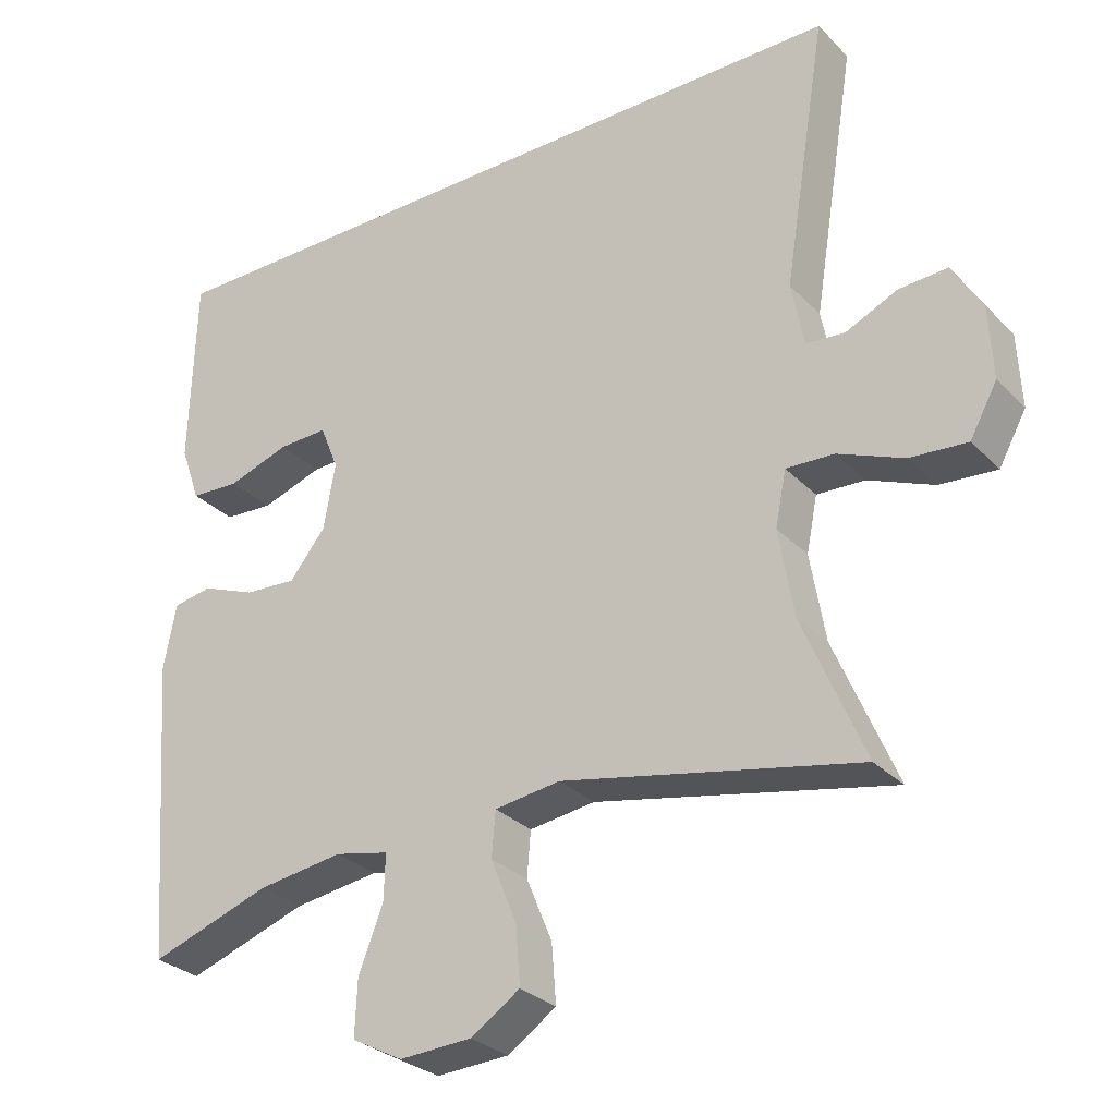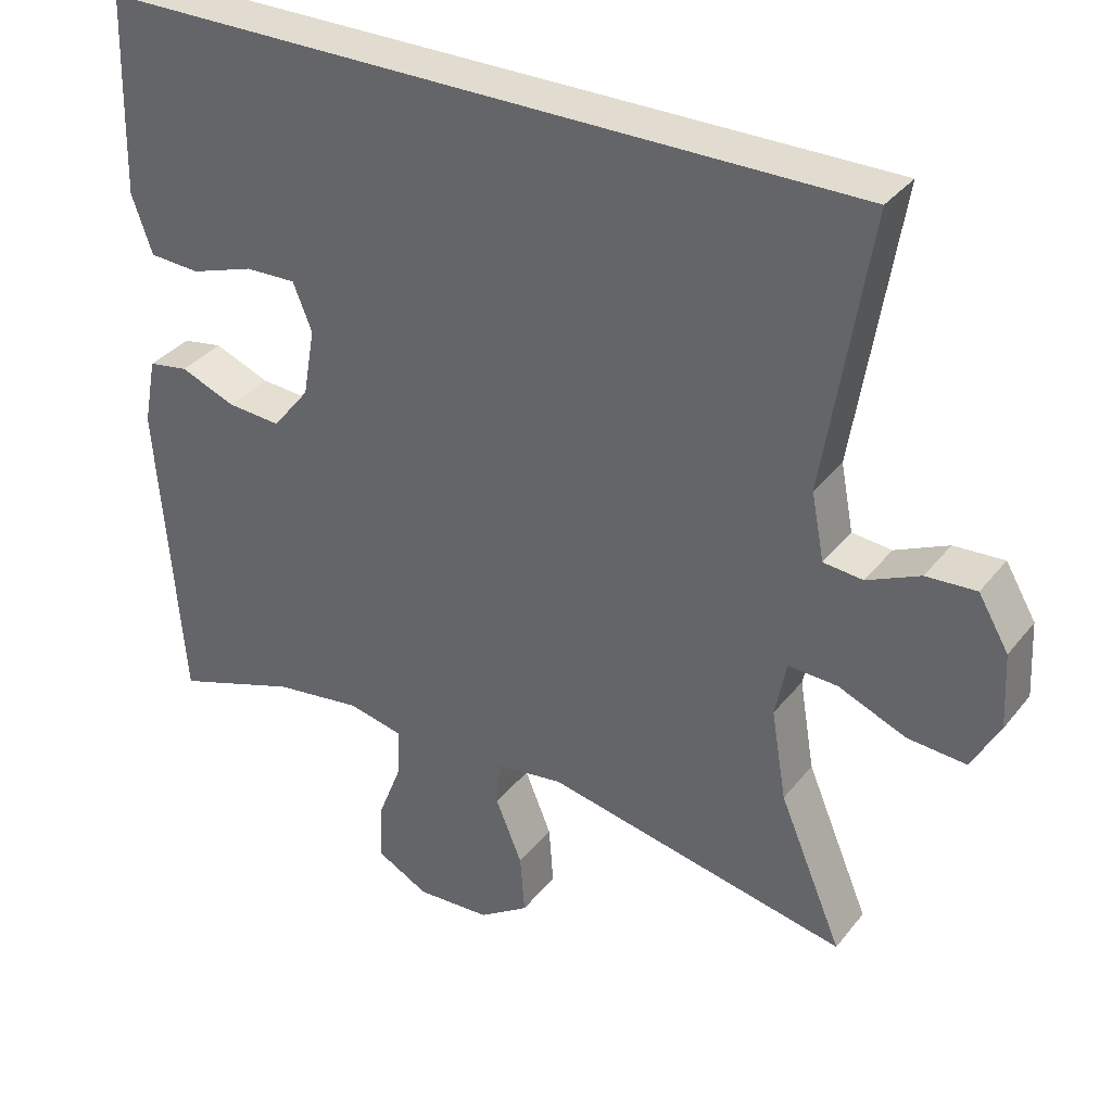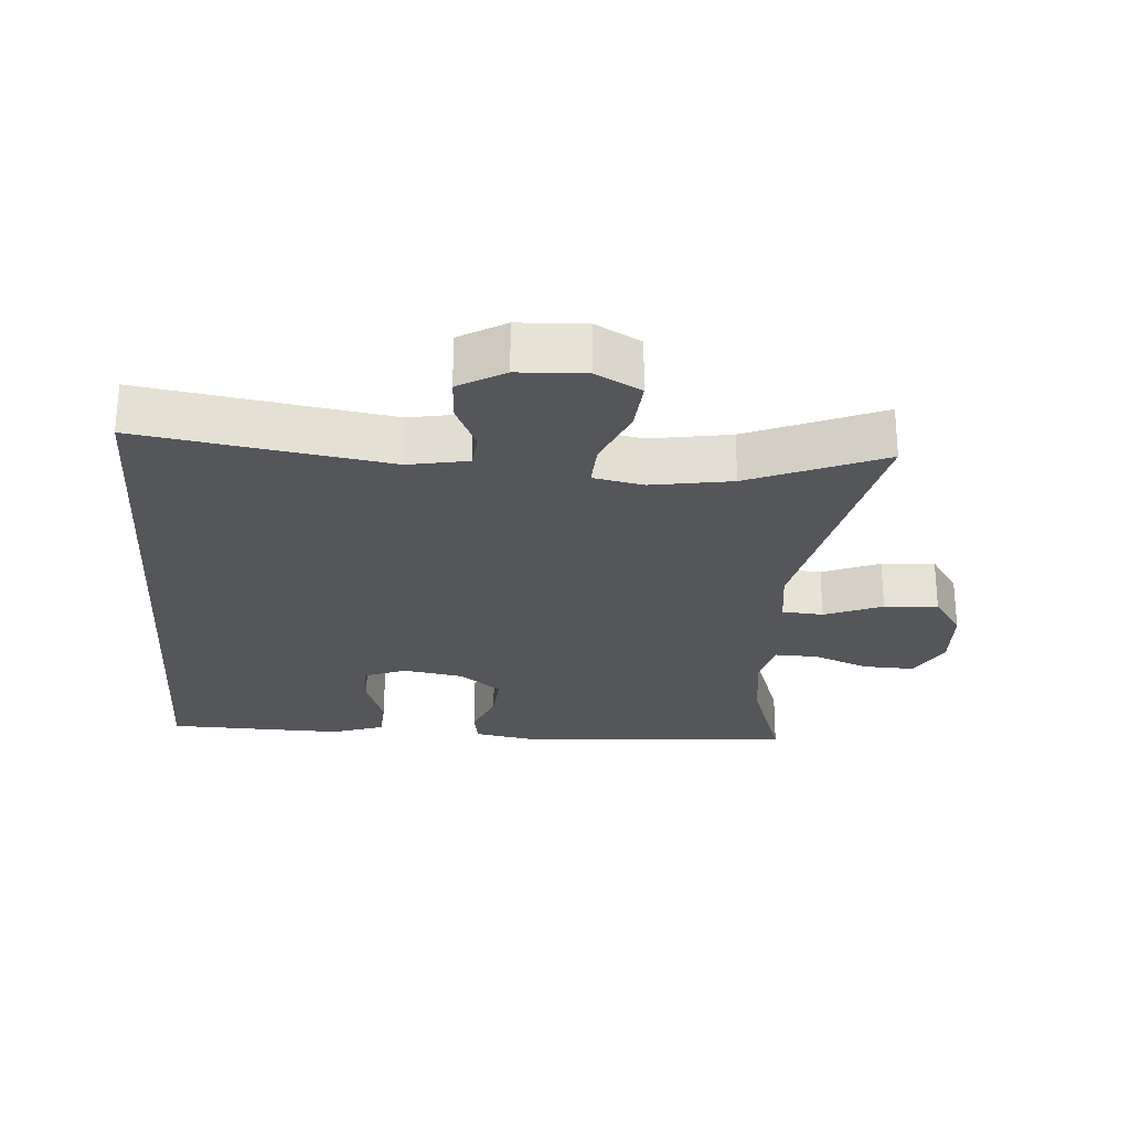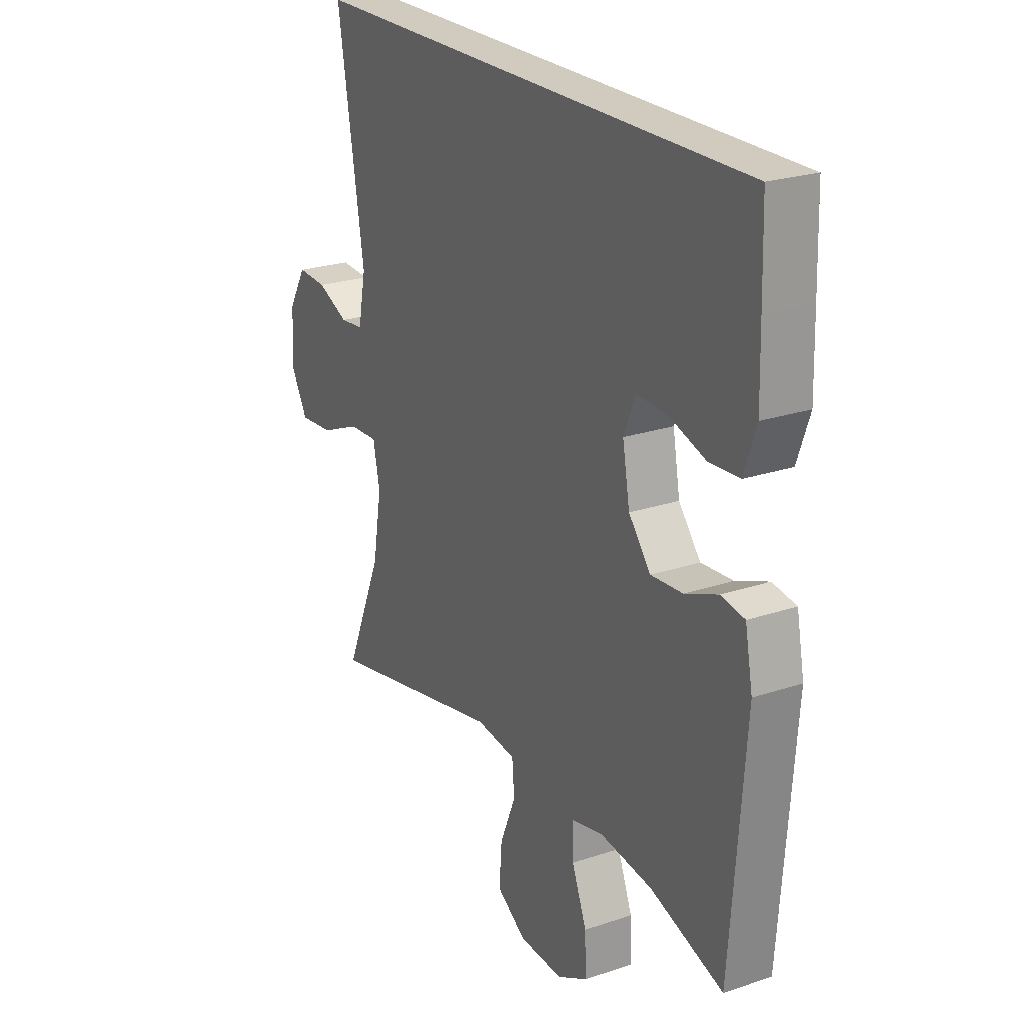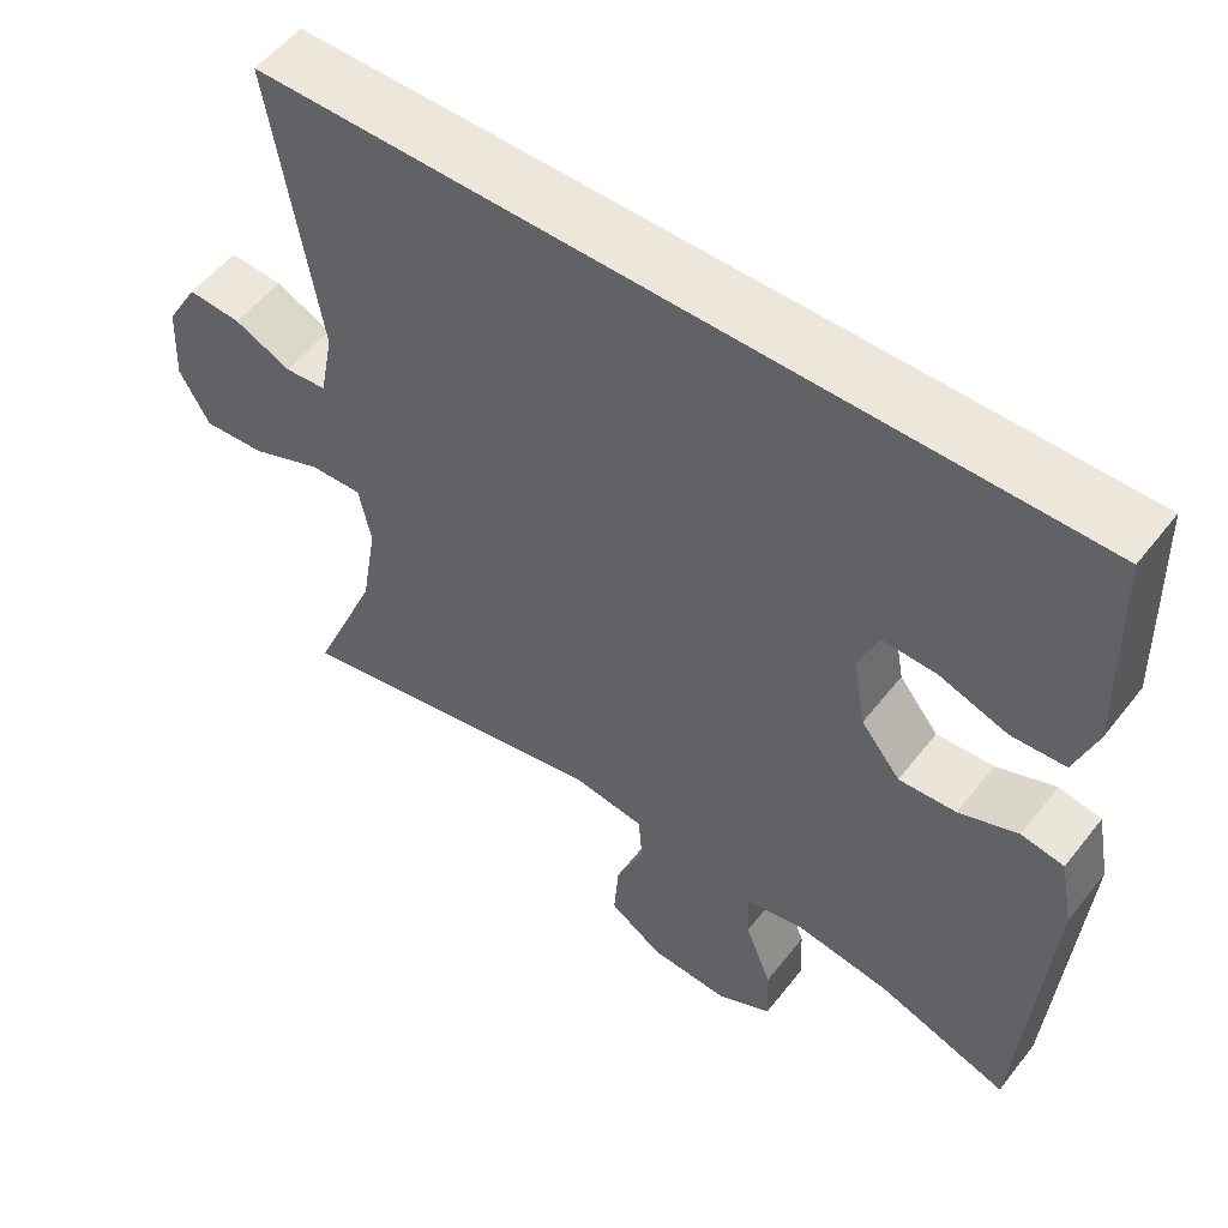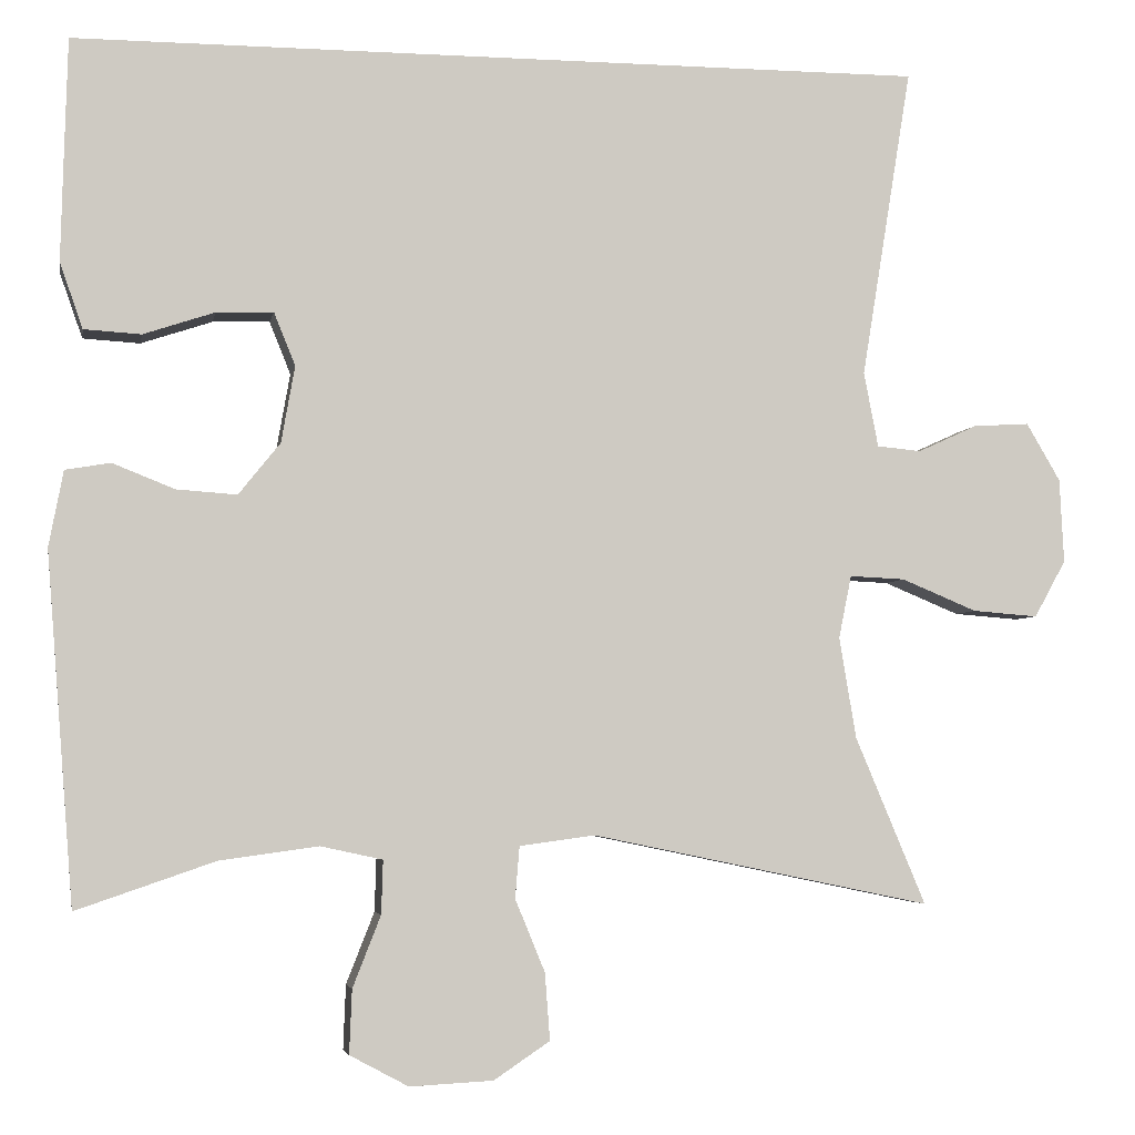
<metadata>
{"format":"obj","ext":"obj","renderer":"f3d","projection":"perspective","resolution":1024,"background":"white","views":[{"elev":-29.4,"azim":34.8,"up":"+Z"},{"elev":34.3,"azim":32.5,"up":"+Z"},{"elev":-25.7,"azim":85.7,"up":"+Y"},{"elev":23.6,"azim":-119.4,"up":"+Z"},{"elev":54.0,"azim":-142.8,"up":"+Z"},{"elev":-4.1,"azim":-10.3,"up":"+Z"}]}
</metadata>
<code>
v 0.5 0.07 -0.5
v 0.1 0.07 -0.417
v 0.011 0.07 -0.429
v 0.006 0.07 -0.49
v 0.041 0.07 -0.575
v 0.047 0.07 -0.654
v -0.019 0.07 -0.698
v -0.117 0.07 -0.703
v -0.186 0.07 -0.666
v -0.183 0.07 -0.591
v -0.15 0.07 -0.507
v -0.148 0.07 -0.444
v -0.221 0.07 -0.428
v -0.337 0.07 -0.444
v -0.5 0.07 -0.5
v -0.532 0.07 -0.089
v -0.515 0.07 0
v -0.462 0.07 0.009
v -0.389 0.07 -0.02
v -0.318 0.07 -0.025
v -0.269 0.07 0.036
v -0.253 0.07 0.126
v -0.278 0.07 0.188
v -0.345 0.07 0.186
v -0.429 0.07 0.158
v -0.496 0.07 0.162
v -0.523 0.07 0.239
v -0.52 0.07 0.358
v -0.516 0.07 0.5
v 0.489 0.07 0.5
v 0.43 0.07 0.135
v 0.447 0.07 0.047
v 0.499 0.07 0.042
v 0.569 0.07 0.074
v 0.635 0.07 0.078
v 0.675 0.07 0.01
v 0.68 0.07 -0.089
v 0.643 0.07 -0.156
v 0.566 0.07 -0.15
v 0.477 0.07 -0.113
v 0.412 0.07 -0.11
v 0.397 0.07 -0.184
v 0.417 0.07 -0.303
v 0.5 0 -0.5
v 0.1 0 -0.417
v 0.011 0 -0.429
v 0.006 0 -0.49
v 0.041 0 -0.575
v 0.047 0 -0.654
v -0.019 0 -0.698
v -0.117 0 -0.703
v -0.186 0 -0.666
v -0.183 0 -0.591
v -0.15 0 -0.507
v -0.148 0 -0.444
v -0.221 0 -0.428
v -0.337 0 -0.444
v -0.5 0 -0.5
v -0.532 0 -0.089
v -0.515 0 0
v -0.462 0 0.009
v -0.389 0 -0.02
v -0.318 0 -0.025
v -0.269 0 0.036
v -0.253 0 0.126
v -0.278 0 0.188
v -0.345 0 0.186
v -0.429 0 0.158
v -0.496 0 0.162
v -0.523 0 0.239
v -0.52 0 0.358
v -0.516 0 0.5
v 0.489 0 0.5
v 0.43 0 0.135
v 0.447 0 0.047
v 0.499 0 0.042
v 0.569 0 0.074
v 0.635 0 0.078
v 0.675 0 0.01
v 0.68 0 -0.089
v 0.643 0 -0.156
v 0.566 0 -0.15
v 0.477 0 -0.113
v 0.412 0 -0.11
v 0.397 0 -0.184
v 0.417 0 -0.303
f 37 38 39 40
f 37 40 41
f 36 37 41
f 33 34 35 36
f 32 33 36 41
f 31 32 41
f 28 29 30 31
f 28 31 41 42
f 24 25 26 27
f 23 24 27 28
f 16 17 18 19
f 14 15 16 19
f 13 14 19 20
f 12 13 20 21
f 8 9 10 11
f 8 11 12
f 7 8 12
f 4 5 6 7
f 3 4 7 12
f 2 3 12 21
f 43 1 2 21
f 23 28 42
f 22 23 42 43
f 21 22 43
f 83 82 81 80
f 84 83 80
f 84 80 79
f 79 78 77 76
f 84 79 76 75
f 84 75 74
f 74 73 72 71
f 85 84 74 71
f 70 69 68 67
f 71 70 67 66
f 62 61 60 59
f 62 59 58 57
f 63 62 57 56
f 64 63 56 55
f 54 53 52 51
f 55 54 51
f 55 51 50
f 50 49 48 47
f 55 50 47 46
f 64 55 46 45
f 64 45 44 86
f 85 71 66
f 86 85 66 65
f 86 65 64
f 1 44 45 2
f 2 45 46 3
f 3 46 47 4
f 4 47 48 5
f 5 48 49 6
f 6 49 50 7
f 7 50 51 8
f 8 51 52 9
f 9 52 53 10
f 10 53 54 11
f 11 54 55 12
f 12 55 56 13
f 13 56 57 14
f 14 57 58 15
f 15 58 59 16
f 16 59 60 17
f 17 60 61 18
f 18 61 62 19
f 19 62 63 20
f 20 63 64 21
f 21 64 65 22
f 22 65 66 23
f 23 66 67 24
f 24 67 68 25
f 25 68 69 26
f 26 69 70 27
f 27 70 71 28
f 28 71 72 29
f 29 72 73 30
f 30 73 74 31
f 31 74 75 32
f 32 75 76 33
f 33 76 77 34
f 34 77 78 35
f 35 78 79 36
f 36 79 80 37
f 37 80 81 38
f 38 81 82 39
f 39 82 83 40
f 40 83 84 41
f 41 84 85 42
f 42 85 86 43
f 43 86 44 1

</code>
